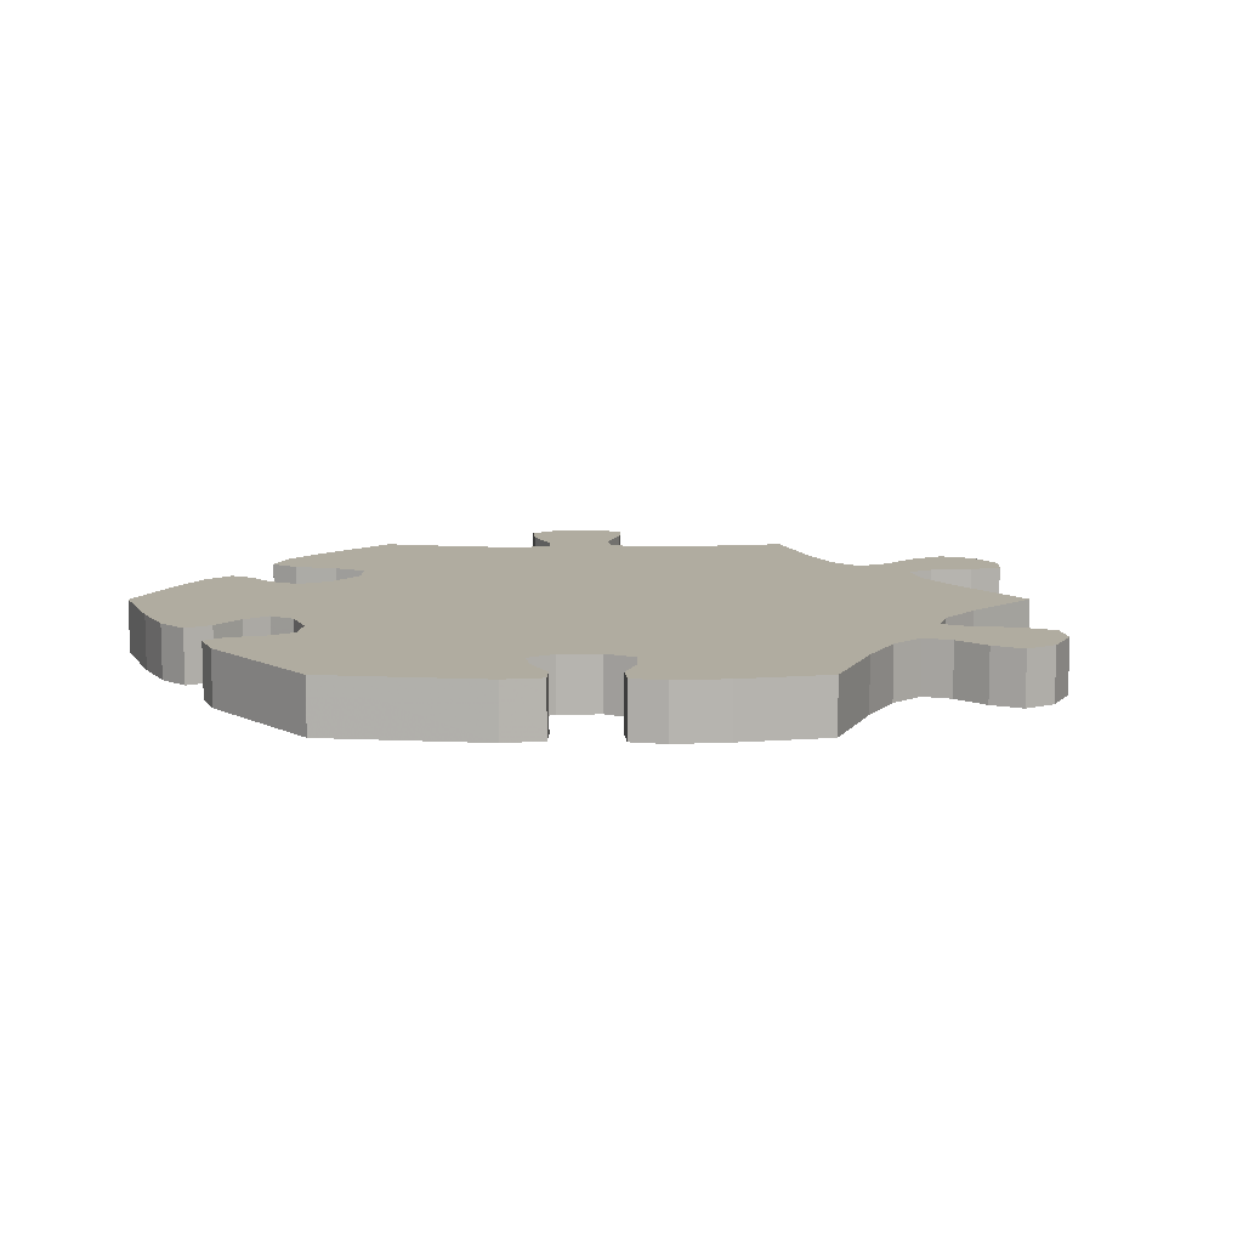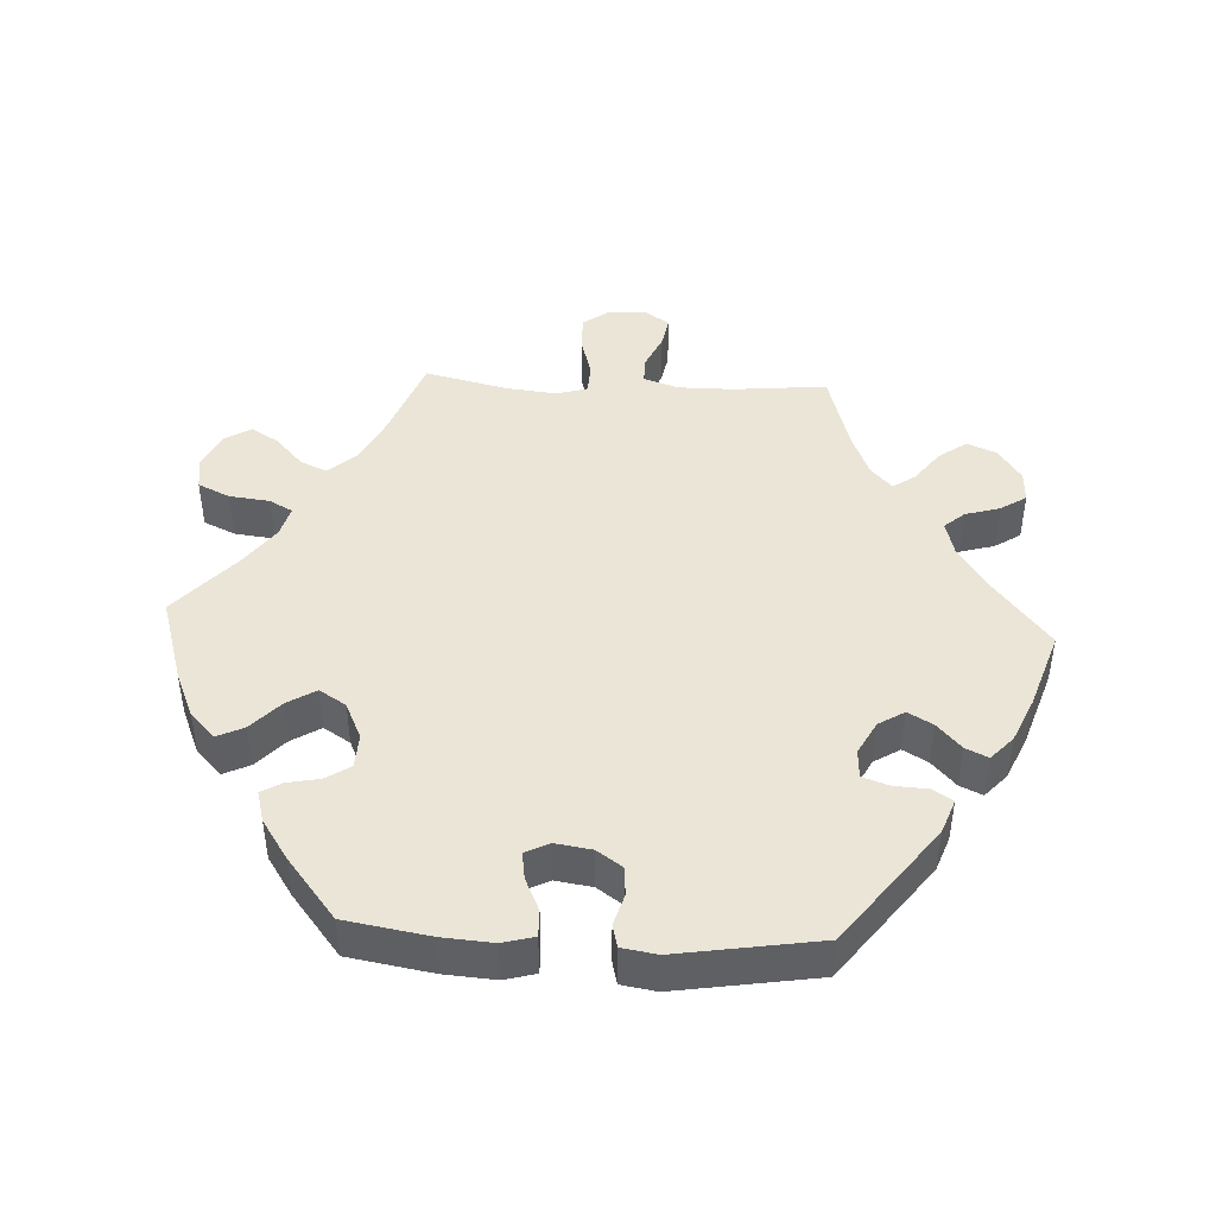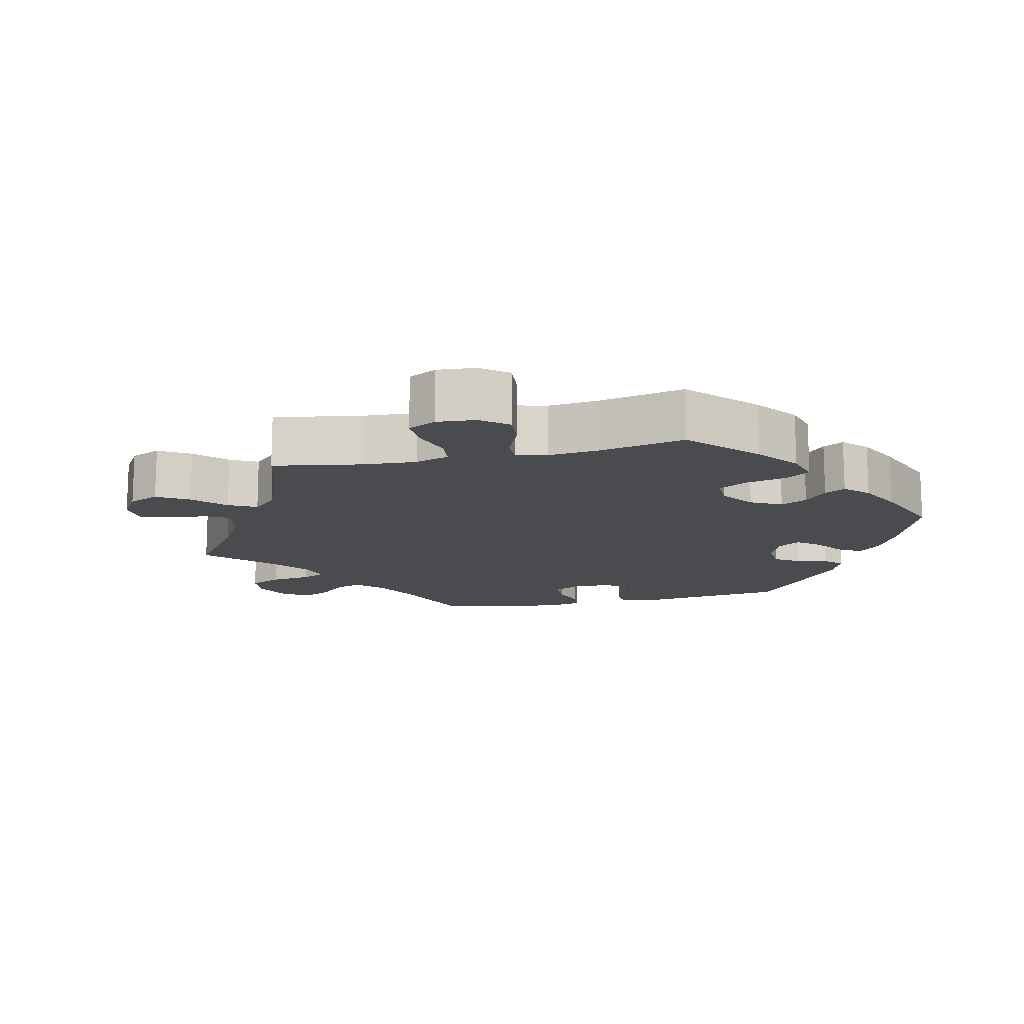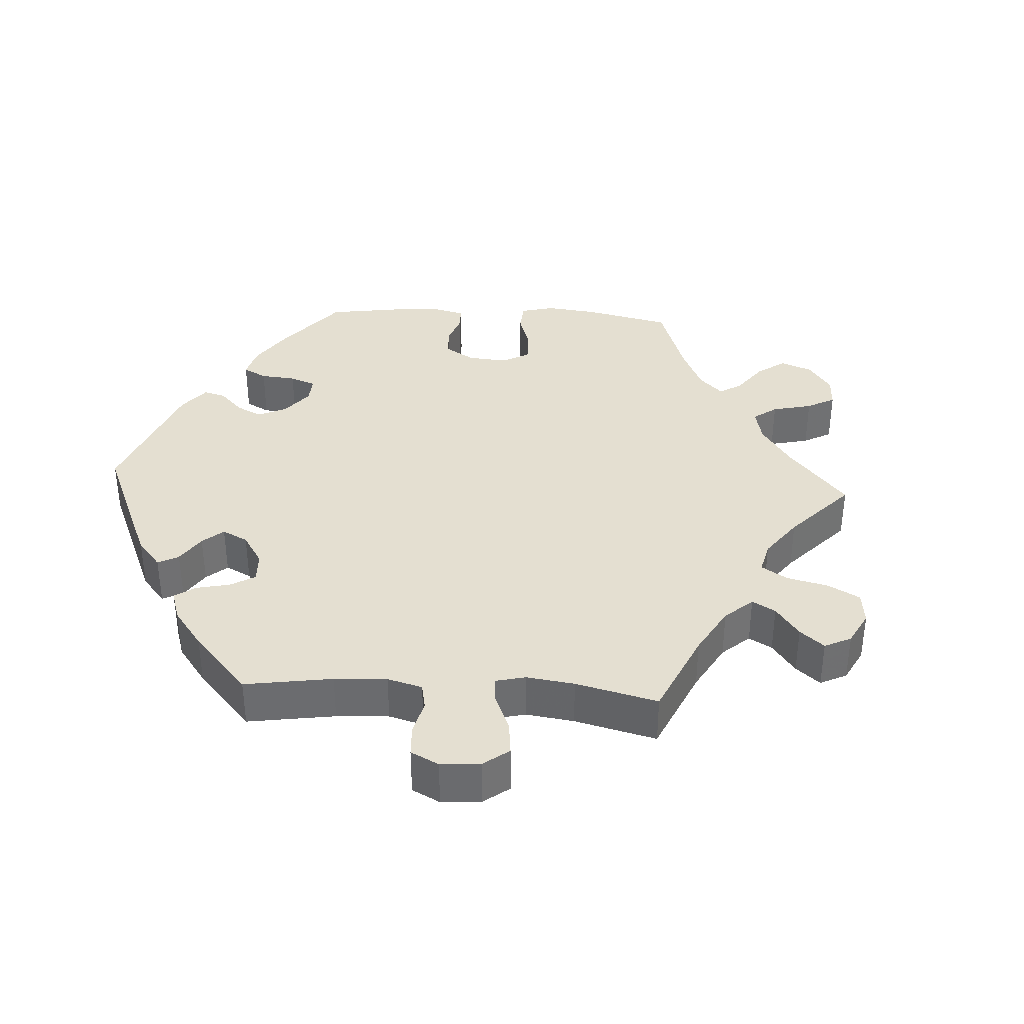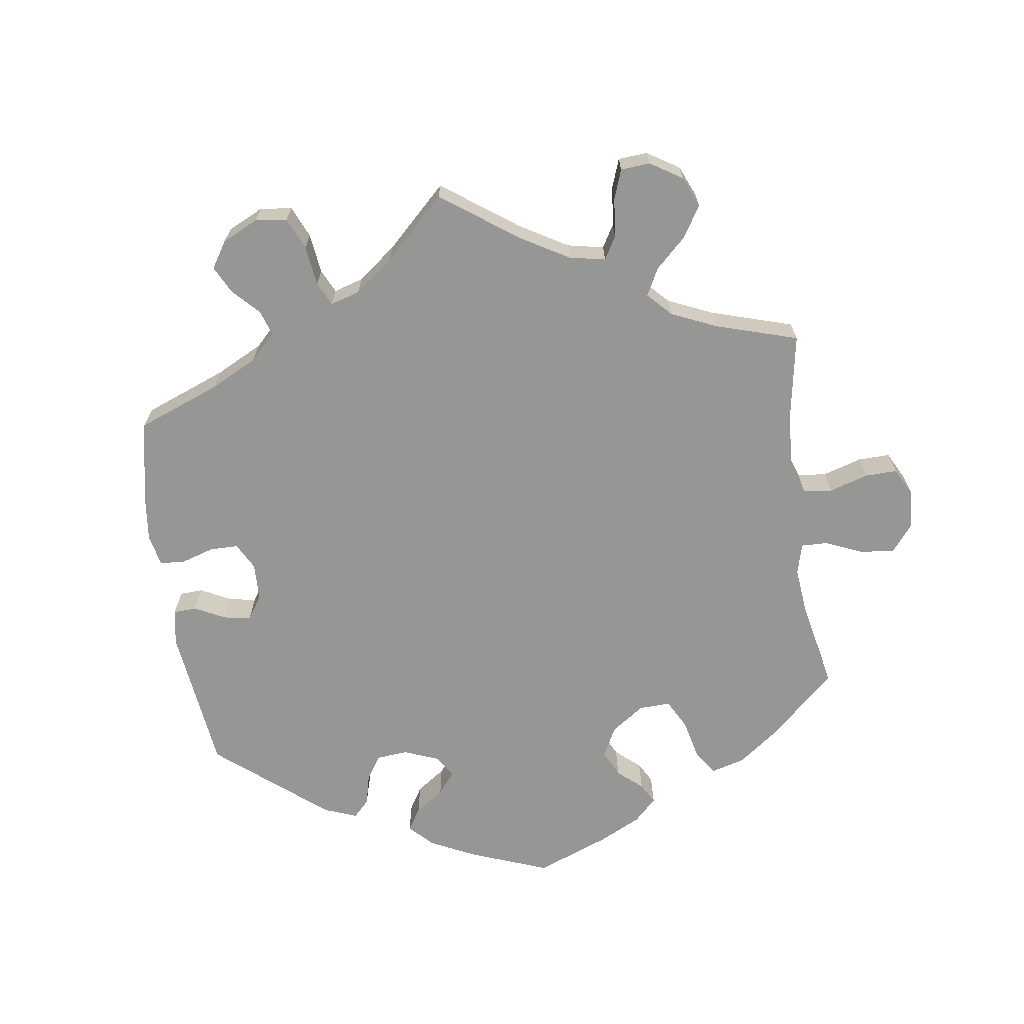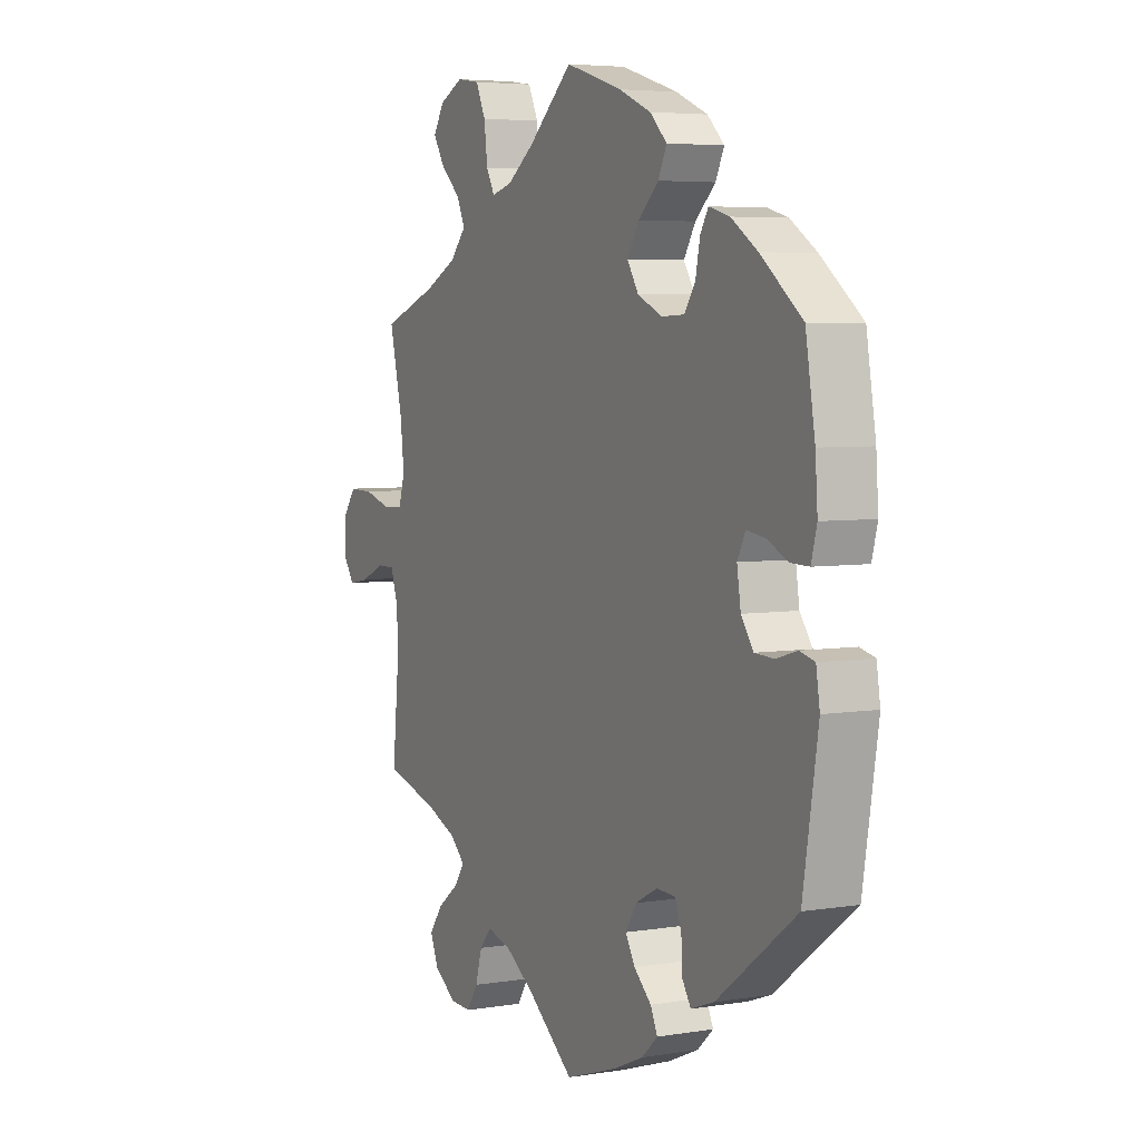
<metadata>
{"format":"obj","ext":"obj","renderer":"f3d","projection":"perspective","resolution":1024,"background":"white","views":[{"elev":9.9,"azim":149.9,"up":"+Y"},{"elev":44.4,"azim":93.0,"up":"+Y"},{"elev":-14.1,"azim":-17.1,"up":"+Y"},{"elev":36.6,"azim":-146.5,"up":"+Y"},{"elev":-67.7,"azim":-112.0,"up":"+Y"},{"elev":5.0,"azim":62.8,"up":"+Z"}]}
</metadata>
<code>
v -0.099 0.07 -0.499
v -0.162 0.07 -0.458
v -0.212 0.07 -0.445
v -0.237 0.07 -0.474
v -0.251 0.07 -0.523
v -0.275 0.07 -0.56
v -0.32 0.07 -0.558
v -0.367 0.07 -0.526
v -0.385 0.07 -0.484
v -0.356 0.07 -0.444
v -0.31 0.07 -0.409
v -0.289 0.07 -0.378
v -0.321 0.07 -0.348
v -0.385 0.07 -0.322
v -0.501 0.07 -0.289
v -0.488 0.07 -0.155
v -0.488 0.07 -0.076
v -0.505 0.07 -0.026
v -0.543 0.07 -0.026
v -0.594 0.07 -0.049
v -0.638 0.07 -0.057
v -0.662 0.07 -0.022
v -0.66 0.07 0.032
v -0.632 0.07 0.07
v -0.58 0.07 0.069
v -0.522 0.07 0.052
v -0.478 0.07 0.054
v -0.465 0.07 0.099
v -0.473 0.07 0.17
v -0.501 0.07 0.289
v -0.382 0.07 0.333
v -0.314 0.07 0.367
v -0.28 0.07 0.405
v -0.297 0.07 0.443
v -0.34 0.07 0.483
v -0.364 0.07 0.522
v -0.34 0.07 0.56
v -0.29 0.07 0.584
v -0.242 0.07 0.577
v -0.221 0.07 0.532
v -0.214 0.07 0.474
v -0.196 0.07 0.441
v -0.152 0.07 0.453
v -0.094 0.07 0.495
v -0.001 0.07 0.578
v 0.12 0.07 0.541
v 0.188 0.07 0.512
v 0.224 0.07 0.477
v 0.206 0.07 0.439
v 0.163 0.07 0.399
v 0.138 0.07 0.358
v 0.162 0.07 0.32
v 0.214 0.07 0.296
v 0.263 0.07 0.298
v 0.286 0.07 0.333
v 0.295 0.07 0.379
v 0.312 0.07 0.408
v 0.356 0.07 0.396
v 0.412 0.07 0.359
v 0.5 0.07 0.289
v 0.52 0.07 0.169
v 0.525 0.07 0.098
v 0.513 0.07 0.053
v 0.475 0.07 0.054
v 0.429 0.07 0.075
v 0.39 0.07 0.081
v 0.373 0.07 0.047
v 0.381 0.07 -0.005
v 0.407 0.07 -0.042
v 0.448 0.07 -0.044
v 0.492 0.07 -0.031
v 0.524 0.07 -0.039
v 0.532 0.07 -0.089
v 0.5 0.07 -0.289
v 0.331 0.07 -0.417
v 0.282 0.07 -0.435
v 0.264 0.07 -0.407
v 0.261 0.07 -0.358
v 0.248 0.07 -0.321
v 0.207 0.07 -0.319
v 0.16 0.07 -0.344
v 0.137 0.07 -0.381
v 0.157 0.07 -0.416
v 0.194 0.07 -0.45
v 0.209 0.07 -0.482
v 0.175 0.07 -0.513
v 0.111 0.07 -0.541
v 0 0.07 -0.578
v -0.099 0 -0.499
v -0.162 0 -0.458
v -0.212 0 -0.445
v -0.237 0 -0.474
v -0.251 0 -0.523
v -0.275 0 -0.56
v -0.32 0 -0.558
v -0.367 0 -0.526
v -0.385 0 -0.484
v -0.356 0 -0.444
v -0.31 0 -0.409
v -0.289 0 -0.378
v -0.321 0 -0.348
v -0.385 0 -0.322
v -0.501 0 -0.289
v -0.488 0 -0.155
v -0.488 0 -0.076
v -0.505 0 -0.026
v -0.543 0 -0.026
v -0.594 0 -0.049
v -0.638 0 -0.057
v -0.662 0 -0.022
v -0.66 0 0.032
v -0.632 0 0.07
v -0.58 0 0.069
v -0.522 0 0.052
v -0.478 0 0.054
v -0.465 0 0.099
v -0.473 0 0.17
v -0.501 0 0.289
v -0.382 0 0.333
v -0.314 0 0.367
v -0.28 0 0.405
v -0.297 0 0.443
v -0.34 0 0.483
v -0.364 0 0.522
v -0.34 0 0.56
v -0.29 0 0.584
v -0.242 0 0.577
v -0.221 0 0.532
v -0.214 0 0.474
v -0.196 0 0.441
v -0.152 0 0.453
v -0.094 0 0.495
v -0.001 0 0.578
v 0.12 0 0.541
v 0.188 0 0.512
v 0.224 0 0.477
v 0.206 0 0.439
v 0.163 0 0.399
v 0.138 0 0.358
v 0.162 0 0.32
v 0.214 0 0.296
v 0.263 0 0.298
v 0.286 0 0.333
v 0.295 0 0.379
v 0.312 0 0.408
v 0.356 0 0.396
v 0.412 0 0.359
v 0.5 0 0.289
v 0.52 0 0.169
v 0.525 0 0.098
v 0.513 0 0.053
v 0.475 0 0.054
v 0.429 0 0.075
v 0.39 0 0.081
v 0.373 0 0.047
v 0.381 0 -0.005
v 0.407 0 -0.042
v 0.448 0 -0.044
v 0.492 0 -0.031
v 0.524 0 -0.039
v 0.532 0 -0.089
v 0.5 0 -0.289
v 0.331 0 -0.417
v 0.282 0 -0.435
v 0.264 0 -0.407
v 0.261 0 -0.358
v 0.248 0 -0.321
v 0.207 0 -0.319
v 0.16 0 -0.344
v 0.137 0 -0.381
v 0.157 0 -0.416
v 0.194 0 -0.45
v 0.209 0 -0.482
v 0.175 0 -0.513
v 0.111 0 -0.541
v 0 0 -0.578
f 87 88 1
f 86 87 1 2
f 83 84 85 86
f 82 83 86 2
f 81 82 2 3
f 80 81 3
f 75 76 77 78
f 75 78 79
f 74 75 79
f 73 74 79 80
f 70 71 72 73
f 69 70 73 80
f 62 63 64 65
f 62 65 66
f 61 62 66
f 60 61 66
f 59 60 66
f 58 59 66 67
f 55 56 57 58
f 54 55 58 67
f 47 48 49 50
f 47 50 51
f 44 45 46 47
f 43 44 47 51
f 42 43 51 52
f 38 39 40 41
f 38 41 42
f 37 38 42
f 34 35 36 37
f 33 34 37 42
f 32 33 42 52
f 29 30 31
f 28 29 31 32
f 27 28 32 52
f 23 24 25 26
f 23 26 27
f 22 23 27
f 19 20 21 22
f 18 19 22 27
f 17 18 27 52
f 14 15 16
f 13 14 16 17
f 12 13 17 52
f 8 9 10 11
f 8 11 12
f 4 5 6 7
f 3 4 7 8
f 68 69 80 3
f 53 54 67 68
f 12 52 53 68
f 3 8 12 68
f 89 176 175
f 90 89 175 174
f 174 173 172 171
f 90 174 171 170
f 91 90 170 169
f 91 169 168
f 166 165 164 163
f 167 166 163
f 167 163 162
f 168 167 162 161
f 161 160 159 158
f 168 161 158 157
f 153 152 151 150
f 154 153 150
f 154 150 149
f 154 149 148
f 154 148 147
f 155 154 147 146
f 146 145 144 143
f 155 146 143 142
f 138 137 136 135
f 139 138 135
f 135 134 133 132
f 139 135 132 131
f 140 139 131 130
f 129 128 127 126
f 130 129 126
f 130 126 125
f 125 124 123 122
f 130 125 122 121
f 140 130 121 120
f 119 118 117
f 120 119 117 116
f 140 120 116 115
f 114 113 112 111
f 115 114 111
f 115 111 110
f 110 109 108 107
f 115 110 107 106
f 140 115 106 105
f 104 103 102
f 105 104 102 101
f 140 105 101 100
f 99 98 97 96
f 100 99 96
f 95 94 93 92
f 96 95 92 91
f 91 168 157 156
f 156 155 142 141
f 156 141 140 100
f 156 100 96 91
f 1 89 90 2
f 2 90 91 3
f 3 91 92 4
f 4 92 93 5
f 5 93 94 6
f 6 94 95 7
f 7 95 96 8
f 8 96 97 9
f 9 97 98 10
f 10 98 99 11
f 11 99 100 12
f 12 100 101 13
f 13 101 102 14
f 14 102 103 15
f 15 103 104 16
f 16 104 105 17
f 17 105 106 18
f 18 106 107 19
f 19 107 108 20
f 20 108 109 21
f 21 109 110 22
f 22 110 111 23
f 23 111 112 24
f 24 112 113 25
f 25 113 114 26
f 26 114 115 27
f 27 115 116 28
f 28 116 117 29
f 29 117 118 30
f 30 118 119 31
f 31 119 120 32
f 32 120 121 33
f 33 121 122 34
f 34 122 123 35
f 35 123 124 36
f 36 124 125 37
f 37 125 126 38
f 38 126 127 39
f 39 127 128 40
f 40 128 129 41
f 41 129 130 42
f 42 130 131 43
f 43 131 132 44
f 44 132 133 45
f 45 133 134 46
f 46 134 135 47
f 47 135 136 48
f 48 136 137 49
f 49 137 138 50
f 50 138 139 51
f 51 139 140 52
f 52 140 141 53
f 53 141 142 54
f 54 142 143 55
f 55 143 144 56
f 56 144 145 57
f 57 145 146 58
f 58 146 147 59
f 59 147 148 60
f 60 148 149 61
f 61 149 150 62
f 62 150 151 63
f 63 151 152 64
f 64 152 153 65
f 65 153 154 66
f 66 154 155 67
f 67 155 156 68
f 68 156 157 69
f 69 157 158 70
f 70 158 159 71
f 71 159 160 72
f 72 160 161 73
f 73 161 162 74
f 74 162 163 75
f 75 163 164 76
f 76 164 165 77
f 77 165 166 78
f 78 166 167 79
f 79 167 168 80
f 80 168 169 81
f 81 169 170 82
f 82 170 171 83
f 83 171 172 84
f 84 172 173 85
f 85 173 174 86
f 86 174 175 87
f 87 175 176 88
f 88 176 89 1

</code>
